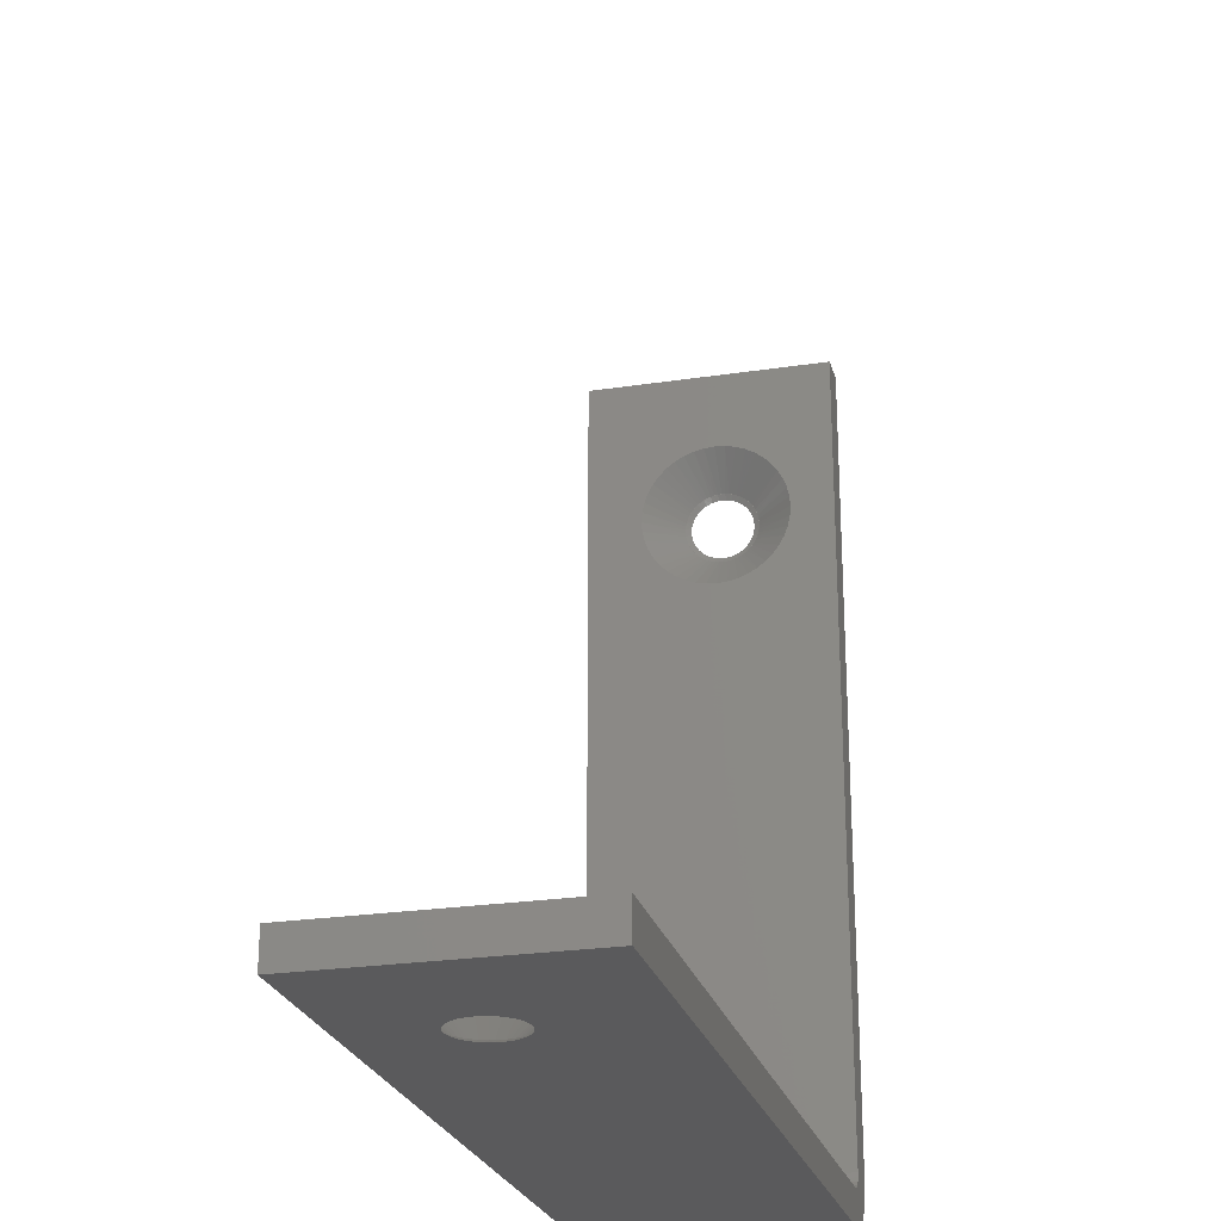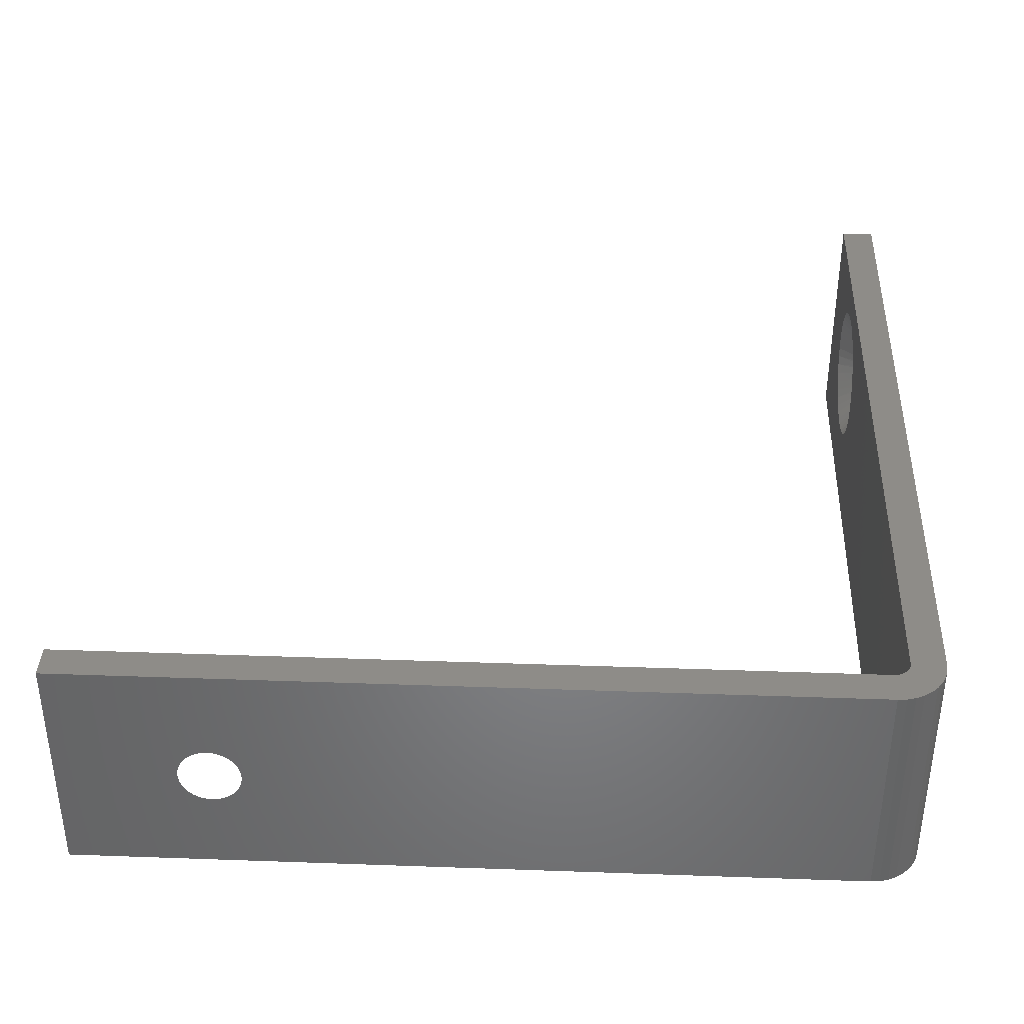
<metadata>
{"format":"stl","ext":"stl","renderer":"f3d","projection":"perspective","resolution":1024,"background":"white","views":[{"elev":-24.4,"azim":104.2,"up":"+Y"},{"elev":37.5,"azim":-87.4,"up":"+Z"}]}
</metadata>
<code>
# stl→obj: 344 verts, 788 faces
v -0 1.375 0.2527
v 0.006638 1.364 0.2541
v -0 1.373 0.2389
v 0.006638 1.362 0.2389
v 0.006638 1.364 0.2237
v 0.006638 1.368 0.2686
v -0 1.379 0.2659
v 0.006638 1.376 0.282
v -0 1.386 0.2778
v 0.006638 1.386 0.2936
v -0 1.396 0.288
v 0.006638 1.398 0.3029
v -0 1.407 0.2958
v 0.006638 1.411 0.3096
v -0 1.42 0.3009
v 0.006638 1.426 0.3135
v -0 1.434 0.3032
v 0.006638 1.441 0.3142
v -0 1.448 0.3024
v 0.006638 1.456 0.3119
v -0 1.461 0.2987
v 0.006638 1.471 0.3066
v -0 1.474 0.2922
v 0.006638 1.484 0.2985
v -0 1.484 0.2832
v 0.006638 1.495 0.288
v -0 1.493 0.2721
v 0.006638 1.503 0.2755
v -0 1.499 0.2594
v 0.006638 1.51 0.2615
v -0 1.502 0.2458
v 0.006638 1.513 0.2465
v -0 1.502 0.2319
v 0.006638 1.513 0.2312
v 0.006638 1.51 0.2163
v -0 1.499 0.2183
v 0.006638 1.503 0.2022
v -0 1.493 0.2057
v 0.006638 1.495 0.1897
v -0 1.484 0.1946
v 0.006638 1.484 0.1792
v -0 1.474 0.1855
v 0.006638 1.471 0.1711
v -0 1.461 0.179
v 0.006638 1.456 0.1658
v -0 1.448 0.1753
v 0.006638 1.441 0.1635
v -0 1.434 0.1745
v 0.006638 1.426 0.1643
v -0 1.42 0.1768
v 0.006638 1.411 0.1681
v -0 1.407 0.1819
v 0.006638 1.398 0.1748
v -0 1.396 0.1898
v 0.006638 1.386 0.1842
v -0 1.386 0.1999
v 0.006638 1.376 0.1958
v -0 1.379 0.2118
v 0.006638 1.368 0.2091
v -0 1.375 0.225
v 0.07 1.587 0.2604
v 0.07 1.589 0.2389
v 0.006638 1.513 0.2389
v 0.006638 1.511 0.2541
v 0.07 1.582 0.2814
v 0.006638 1.507 0.2686
v 0.07 1.575 0.3016
v 0.006638 1.504 0.2755
v 0.07 1.565 0.3205
v 0.006638 1.499 0.282
v 0.07 1.552 0.3377
v 0.006638 1.49 0.2936
v 0.07 1.536 0.353
v 0.006638 1.484 0.2986
v 0.07 1.519 0.3659
v 0.006638 1.477 0.3029
v 0.07 1.5 0.3762
v 0.006638 1.464 0.3097
v 0.07 1.48 0.3837
v 0.07 1.459 0.3883
v 0.006638 1.449 0.3135
v 0.006638 1.441 0.3143
v 0.07 1.438 0.3899
v 0.006638 1.434 0.3143
v 0.07 1.416 0.3883
v 0.006638 1.419 0.3119
v 0.07 1.395 0.3837
v 0.006638 1.411 0.3097
v 0.07 1.375 0.3762
v 0.006638 1.404 0.3066
v 0.07 1.356 0.3659
v 0.006638 1.391 0.2986
v 0.07 1.339 0.353
v 0.006638 1.385 0.2936
v 0.07 1.323 0.3377
v 0.006638 1.38 0.288
v 0.07 1.31 0.3205
v 0.006638 1.371 0.2755
v 0.07 1.3 0.3016
v 0.07 1.293 0.2814
v 0.006638 1.365 0.2615
v 0.07 1.288 0.2604
v 0.006638 1.362 0.2465
v 0.07 1.286 0.2389
v 0.006638 1.362 0.2312
v 0.07 1.288 0.2174
v 0.07 1.293 0.1963
v 0.006638 1.365 0.2163
v 0.07 1.3 0.1761
v 0.006638 1.371 0.2022
v 0.07 1.31 0.1572
v 0.006638 1.376 0.1957
v 0.07 1.323 0.14
v 0.006638 1.38 0.1897
v 0.006638 1.385 0.1841
v 0.07 1.339 0.1247
v 0.006638 1.391 0.1792
v 0.07 1.356 0.1118
v 0.006638 1.404 0.1711
v 0.07 1.375 0.1015
v 0.07 1.395 0.09398
v 0.006638 1.419 0.1658
v 0.07 1.416 0.0894
v 0.006638 1.426 0.1642
v 0.006638 1.434 0.1635
v 0.07 1.438 0.08786
v 0.07 1.459 0.0894
v 0.006638 1.449 0.1642
v 0.07 1.48 0.09398
v 0.006638 1.464 0.1681
v 0.07 1.5 0.1015
v 0.07 1.519 0.1118
v 0.006638 1.477 0.1748
v 0.07 1.536 0.1247
v 0.006638 1.49 0.1841
v 0.07 1.552 0.14
v 0.006638 1.499 0.1957
v 0.07 1.565 0.1572
v 0.006638 1.504 0.2022
v 0.07 1.575 0.1761
v 0.006638 1.507 0.2091
v 0.07 1.582 0.1963
v 0.006638 1.511 0.2237
v 0.07 1.587 0.2174
v 1.451 0 0.2182
v 1.453 0.006638 0.2072
v 1.438 0 0.2167
v 1.438 0.006638 0.2057
v 1.422 0.006638 0.2072
v 1.467 0.006638 0.2118
v 1.465 0 0.2227
v 1.481 0.006638 0.2192
v 1.476 0 0.2298
v 1.492 0.006638 0.2291
v 1.487 0 0.2394
v 1.502 0.006638 0.2412
v 1.494 0 0.251
v 1.508 0.006638 0.2549
v 1.5 0 0.2639
v 1.512 0.006638 0.2697
v 1.502 0 0.2776
v 1.513 0.006638 0.285
v 1.501 0 0.2916
v 1.511 0.006638 0.3
v 1.497 0 0.305
v 1.505 0.006638 0.3144
v 1.491 0 0.3173
v 1.497 0.006638 0.3273
v 1.482 0 0.3279
v 1.487 0.006638 0.3384
v 1.471 0 0.3363
v 1.474 0.006638 0.3471
v 1.458 0 0.3422
v 1.46 0.006638 0.3531
v 1.444 0 0.3452
v 1.445 0.006638 0.3562
v 1.431 0 0.3452
v 1.43 0.006638 0.3562
v 1.415 0.006638 0.3531
v 1.417 0 0.3422
v 1.401 0.006638 0.3471
v 1.404 0 0.3363
v 1.388 0.006638 0.3384
v 1.393 0 0.3279
v 1.378 0.006638 0.3273
v 1.384 0 0.3173
v 1.37 0.006638 0.3144
v 1.378 0 0.305
v 1.364 0.006638 0.3
v 1.374 0 0.2916
v 1.362 0.006638 0.285
v 1.373 0 0.2776
v 1.363 0.006638 0.2697
v 1.375 0 0.2639
v 1.367 0.006638 0.2549
v 1.381 0 0.251
v 1.373 0.006638 0.2412
v 1.388 0 0.2394
v 1.383 0.006638 0.2291
v 1.399 0 0.2298
v 1.394 0.006638 0.2192
v 1.41 0 0.2227
v 1.408 0.006638 0.2118
v 1.424 0 0.2182
v 1.459 0.07 0.4306
v 1.438 0.07 0.4321
v 1.438 0.006638 0.3566
v 1.453 0.006638 0.3551
v 1.48 0.07 0.426
v 1.46 0.006638 0.3532
v 1.467 0.006638 0.3505
v 1.5 0.07 0.4185
v 1.519 0.07 0.4082
v 1.481 0.006638 0.3431
v 1.536 0.07 0.3953
v 1.492 0.006638 0.3331
v 1.552 0.07 0.38
v 1.565 0.07 0.3628
v 1.502 0.006638 0.3211
v 1.575 0.07 0.3439
v 1.508 0.006638 0.3074
v 1.582 0.07 0.3237
v 1.511 0.006638 0.3001
v 1.587 0.07 0.3026
v 1.512 0.006638 0.2926
v 1.589 0.07 0.2811
v 1.513 0.006638 0.2773
v 1.587 0.07 0.2596
v 1.511 0.006638 0.2622
v 1.582 0.07 0.2386
v 1.575 0.07 0.2184
v 1.505 0.006638 0.2479
v 1.565 0.07 0.1995
v 1.497 0.006638 0.2349
v 1.552 0.07 0.1822
v 1.536 0.07 0.167
v 1.487 0.006638 0.2239
v 1.519 0.07 0.1541
v 1.474 0.006638 0.2151
v 1.5 0.07 0.1438
v 1.48 0.07 0.1362
v 1.46 0.006638 0.2091
v 1.459 0.07 0.1317
v 1.445 0.006638 0.206
v 1.438 0.07 0.1301
v 1.438 0.006638 0.2056
v 1.43 0.006638 0.206
v 1.416 0.07 0.1317
v 1.395 0.07 0.1362
v 1.415 0.006638 0.2091
v 1.375 0.07 0.1438
v 1.401 0.006638 0.2151
v 1.356 0.07 0.1541
v 1.339 0.07 0.167
v 1.388 0.006638 0.2239
v 1.323 0.07 0.1822
v 1.378 0.006638 0.2349
v 1.31 0.07 0.1995
v 1.37 0.006638 0.2479
v 1.3 0.07 0.2184
v 1.293 0.07 0.2386
v 1.364 0.006638 0.2622
v 1.288 0.07 0.2596
v 1.362 0.006638 0.2773
v 1.286 0.07 0.2811
v 1.288 0.07 0.3026
v 1.363 0.006638 0.2926
v 1.364 0.006638 0.3001
v 1.293 0.07 0.3237
v 1.367 0.006638 0.3074
v 1.3 0.07 0.3439
v 1.31 0.07 0.3628
v 1.373 0.006638 0.3211
v 1.323 0.07 0.38
v 1.383 0.006638 0.3331
v 1.339 0.07 0.3953
v 1.394 0.006638 0.3431
v 1.356 0.07 0.4082
v 1.375 0.07 0.4185
v 1.408 0.006638 0.3505
v 1.395 0.07 0.426
v 1.415 0.006638 0.3532
v 1.422 0.006638 0.3551
v 1.416 0.07 0.4306
v 0.09594 0.07119 0
v 0.09594 0.07119 0.1667
v 0.105 0.07 0
v 0.09594 0.07119 0.3333
v 0.105 0.07 0.5
v 0.09594 0.07119 0.5
v 0.0875 0.07469 0.5
v 0.0875 0.07469 0.3333
v 0.08025 0.08025 0.5
v 0.08025 0.08025 0.3333
v 0.07469 0.0875 0.5
v 0.07469 0.0875 0.3333
v 0.07119 0.09594 0.5
v 0.07119 0.09594 0.3333
v 0.07 0.105 0.5
v 0.07119 0.09594 0.1667
v 0.07 0.105 0
v 0.07119 0.09594 0
v 0.07469 0.0875 0
v 0.07469 0.0875 0.1667
v 0.08025 0.08025 0
v 0.08025 0.08025 0.1667
v 0.0875 0.07469 0
v 0.0875 0.07469 0.1667
v 1.75 0.07 0.5
v 1.75 0.07 0
v 1.75 -0 0
v 1.75 -0 0.5
v 0.105 0 0
v 0.105 0 0.5
v 0 0.105 0.5
v 0 0.105 0
v 0.001595 0.08677 0.25
v 0.001595 0.08677 0
v 0.006332 0.06909 0.25
v 0.006332 0.06909 0
v 0.01407 0.0525 0.25
v 0.01407 0.0525 0
v 0.02457 0.03751 0.25
v 0.02457 0.03751 0
v 0.03751 0.02457 0.25
v 0.03751 0.02457 0
v 0.0525 0.01407 0.25
v 0.0525 0.01407 0
v 0.06909 0.006332 0.25
v 0.06909 0.006332 0
v 0.08677 0.001595 0.25
v 0.08677 0.001595 0
v 0.08677 0.001595 0.5
v 0.06909 0.006332 0.5
v 0.0525 0.01407 0.5
v 0.03751 0.02457 0.5
v 0.02457 0.03751 0.5
v 0.01407 0.0525 0.5
v 0.006332 0.06909 0.5
v 0.001595 0.08677 0.5
v -0 1.75 0.5
v -0 1.75 0
v 0.07 1.75 0
v 0.07 1.75 0.5
f 1 2 3
f 3 2 4
f 3 4 5
f 2 1 6
f 6 1 7
f 6 7 8
f 8 7 9
f 8 9 10
f 10 9 11
f 10 11 12
f 12 11 13
f 12 13 14
f 14 13 15
f 14 15 16
f 16 15 17
f 16 17 18
f 18 17 19
f 18 19 20
f 20 19 21
f 20 21 22
f 22 21 23
f 22 23 24
f 24 23 25
f 24 25 26
f 26 25 27
f 26 27 28
f 28 27 29
f 28 29 30
f 30 29 31
f 30 31 32
f 32 31 33
f 32 33 34
f 34 33 35
f 35 33 36
f 35 36 37
f 37 36 38
f 37 38 39
f 39 38 40
f 39 40 41
f 41 40 42
f 41 42 43
f 43 42 44
f 43 44 45
f 45 44 46
f 45 46 47
f 47 46 48
f 47 48 49
f 49 48 50
f 49 50 51
f 51 50 52
f 51 52 53
f 53 52 54
f 53 54 55
f 55 54 56
f 55 56 57
f 57 56 58
f 57 58 59
f 59 58 60
f 59 60 5
f 5 60 3
f 61 32 62
f 62 32 63
f 62 63 34
f 32 61 64
f 64 61 65
f 64 65 30
f 30 65 66
f 66 65 67
f 66 67 68
f 68 67 69
f 68 69 70
f 70 69 71
f 70 71 26
f 26 71 72
f 72 71 73
f 72 73 74
f 74 73 75
f 74 75 76
f 76 75 22
f 22 75 77
f 22 77 78
f 78 77 79
f 78 79 20
f 20 79 80
f 20 80 81
f 81 80 82
f 82 80 83
f 82 83 84
f 84 83 85
f 84 85 16
f 16 85 86
f 86 85 87
f 86 87 88
f 88 87 89
f 88 89 90
f 90 89 91
f 90 91 12
f 12 91 92
f 92 91 93
f 92 93 94
f 94 93 95
f 94 95 96
f 96 95 8
f 8 95 97
f 8 97 98
f 98 97 99
f 98 99 6
f 6 99 100
f 6 100 101
f 101 100 2
f 2 100 102
f 2 102 103
f 103 102 104
f 103 104 4
f 4 104 105
f 105 104 106
f 105 106 5
f 5 106 107
f 5 107 108
f 108 107 59
f 59 107 109
f 59 109 110
f 110 109 111
f 110 111 112
f 112 111 113
f 112 113 114
f 114 113 115
f 115 113 116
f 115 116 117
f 117 116 118
f 117 118 53
f 53 118 119
f 119 118 120
f 119 120 51
f 51 120 121
f 51 121 122
f 122 121 123
f 122 123 124
f 124 123 125
f 125 123 126
f 125 126 47
f 47 126 127
f 47 127 128
f 128 127 45
f 45 127 129
f 45 129 130
f 130 129 131
f 130 131 43
f 43 131 132
f 43 132 133
f 133 132 41
f 41 132 134
f 41 134 135
f 135 134 136
f 135 136 39
f 39 136 137
f 137 136 138
f 137 138 139
f 139 138 140
f 139 140 141
f 141 140 142
f 141 142 35
f 35 142 143
f 143 142 144
f 143 144 34
f 34 144 62
f 2 103 4
f 4 103 4
f 4 4 105
f 6 101 2
f 2 101 2
f 2 2 103
f 8 98 6
f 6 98 6
f 6 6 101
f 10 96 8
f 8 96 8
f 8 8 98
f 12 92 10
f 10 92 94
f 10 94 96
f 14 90 12
f 12 90 12
f 12 12 92
f 16 86 14
f 14 86 88
f 14 88 90
f 18 84 16
f 16 84 16
f 16 16 86
f 20 81 18
f 18 81 82
f 18 82 84
f 22 78 20
f 20 78 20
f 20 20 81
f 24 76 22
f 22 76 22
f 22 22 78
f 26 72 24
f 24 72 74
f 24 74 76
f 28 70 26
f 26 70 26
f 26 26 72
f 30 66 28
f 28 66 68
f 28 68 70
f 32 64 30
f 30 64 30
f 30 30 66
f 34 63 32
f 32 63 32
f 32 32 64
f 35 143 34
f 34 143 34
f 34 34 63
f 37 141 35
f 35 141 35
f 35 35 143
f 39 137 37
f 37 137 139
f 37 139 141
f 41 135 39
f 39 135 39
f 39 39 137
f 43 133 41
f 41 133 41
f 41 41 135
f 45 130 43
f 43 130 43
f 43 43 133
f 47 128 45
f 45 128 45
f 45 45 130
f 49 125 47
f 47 125 47
f 47 47 128
f 51 122 49
f 49 122 124
f 49 124 125
f 53 119 51
f 51 119 51
f 51 51 122
f 55 117 53
f 53 117 53
f 53 53 119
f 57 114 55
f 55 114 115
f 55 115 117
f 59 110 57
f 57 110 112
f 57 112 114
f 5 108 59
f 59 108 59
f 59 59 110
f 4 105 5
f 5 105 5
f 5 5 108
f 145 146 147
f 147 146 148
f 147 148 149
f 146 145 150
f 150 145 151
f 150 151 152
f 152 151 153
f 152 153 154
f 154 153 155
f 154 155 156
f 156 155 157
f 156 157 158
f 158 157 159
f 158 159 160
f 160 159 161
f 160 161 162
f 162 161 163
f 162 163 164
f 164 163 165
f 164 165 166
f 166 165 167
f 166 167 168
f 168 167 169
f 168 169 170
f 170 169 171
f 170 171 172
f 172 171 173
f 172 173 174
f 174 173 175
f 174 175 176
f 176 175 177
f 176 177 178
f 178 177 179
f 179 177 180
f 179 180 181
f 181 180 182
f 181 182 183
f 183 182 184
f 183 184 185
f 185 184 186
f 185 186 187
f 187 186 188
f 187 188 189
f 189 188 190
f 189 190 191
f 191 190 192
f 191 192 193
f 193 192 194
f 193 194 195
f 195 194 196
f 195 196 197
f 197 196 198
f 197 198 199
f 199 198 200
f 199 200 201
f 201 200 202
f 201 202 203
f 203 202 204
f 203 204 149
f 149 204 147
f 205 176 206
f 206 176 207
f 206 207 178
f 176 205 208
f 208 205 209
f 208 209 210
f 210 209 211
f 211 209 212
f 211 212 172
f 172 212 213
f 172 213 214
f 214 213 215
f 214 215 170
f 170 215 216
f 216 215 217
f 216 217 168
f 168 217 218
f 168 218 219
f 219 218 166
f 166 218 220
f 166 220 221
f 221 220 222
f 221 222 223
f 223 222 224
f 223 224 225
f 225 224 162
f 162 224 226
f 162 226 227
f 227 226 228
f 227 228 160
f 160 228 229
f 229 228 230
f 229 230 158
f 158 230 231
f 158 231 232
f 232 231 233
f 232 233 156
f 156 233 234
f 234 233 235
f 234 235 154
f 154 235 236
f 154 236 237
f 237 236 152
f 152 236 238
f 152 238 239
f 239 238 240
f 239 240 150
f 150 240 241
f 150 241 242
f 242 241 146
f 146 241 243
f 146 243 244
f 244 243 245
f 244 245 246
f 246 245 247
f 247 245 248
f 247 248 149
f 149 248 249
f 149 249 250
f 250 249 203
f 203 249 251
f 203 251 252
f 252 251 253
f 252 253 201
f 201 253 254
f 201 254 255
f 255 254 199
f 199 254 256
f 199 256 257
f 257 256 258
f 257 258 197
f 197 258 259
f 259 258 260
f 259 260 195
f 195 260 261
f 195 261 262
f 262 261 263
f 262 263 193
f 193 263 264
f 264 263 265
f 264 265 191
f 191 265 266
f 191 266 267
f 267 266 268
f 268 266 269
f 268 269 270
f 270 269 271
f 270 271 187
f 187 271 272
f 187 272 273
f 273 272 185
f 185 272 274
f 185 274 275
f 275 274 276
f 275 276 183
f 183 276 277
f 277 276 278
f 277 278 181
f 181 278 279
f 181 279 280
f 280 279 281
f 280 281 282
f 282 281 283
f 283 281 284
f 283 284 178
f 178 284 206
f 146 244 148
f 148 244 246
f 148 246 247
f 150 242 146
f 146 242 146
f 146 146 244
f 152 239 150
f 150 239 150
f 150 150 242
f 154 237 152
f 152 237 152
f 152 152 239
f 156 234 154
f 154 234 154
f 154 154 237
f 158 232 156
f 156 232 156
f 156 156 234
f 160 229 158
f 158 229 158
f 158 158 232
f 162 227 160
f 160 227 160
f 160 160 229
f 164 225 162
f 162 225 162
f 162 162 227
f 166 221 164
f 164 221 223
f 164 223 225
f 168 219 166
f 166 219 166
f 166 166 221
f 170 216 168
f 168 216 168
f 168 168 219
f 172 214 170
f 170 214 170
f 170 170 216
f 174 211 172
f 172 211 172
f 172 172 214
f 176 208 174
f 174 208 210
f 174 210 211
f 178 207 176
f 176 207 176
f 176 176 208
f 179 283 178
f 178 283 178
f 178 178 207
f 181 280 179
f 179 280 282
f 179 282 283
f 183 277 181
f 181 277 181
f 181 181 280
f 185 275 183
f 183 275 183
f 183 183 277
f 187 273 185
f 185 273 185
f 185 185 275
f 189 270 187
f 187 270 187
f 187 187 273
f 191 267 189
f 189 267 268
f 189 268 270
f 193 264 191
f 191 264 191
f 191 191 267
f 195 262 193
f 193 262 193
f 193 193 264
f 197 259 195
f 195 259 195
f 195 195 262
f 199 257 197
f 197 257 197
f 197 197 259
f 201 255 199
f 199 255 199
f 199 199 257
f 203 252 201
f 201 252 201
f 201 201 255
f 149 250 203
f 203 250 203
f 203 203 252
f 148 247 149
f 149 247 149
f 149 149 250
f 285 286 287
f 287 286 288
f 287 288 289
f 289 288 290
f 290 288 291
f 291 288 292
f 291 292 293
f 293 292 294
f 293 294 295
f 295 294 296
f 295 296 297
f 297 296 298
f 297 298 299
f 299 298 300
f 299 300 301
f 301 300 302
f 302 300 303
f 303 300 304
f 303 304 305
f 305 304 306
f 305 306 307
f 307 306 308
f 307 308 285
f 285 308 286
f 292 288 286
f 292 286 308
f 294 292 308
f 294 308 306
f 296 294 306
f 296 306 304
f 298 296 304
f 298 304 300
f 205 206 309
f 309 206 284
f 309 284 289
f 289 284 281
f 289 281 279
f 279 278 289
f 289 278 276
f 289 276 274
f 274 272 289
f 289 272 271
f 289 271 269
f 269 266 289
f 289 266 265
f 289 265 263
f 289 263 287
f 287 263 261
f 287 261 260
f 260 258 287
f 287 258 256
f 287 256 254
f 254 253 287
f 287 253 251
f 287 251 249
f 249 248 287
f 287 248 310
f 310 248 245
f 310 245 243
f 243 241 310
f 310 241 240
f 310 240 238
f 238 236 310
f 310 236 235
f 310 235 233
f 233 231 310
f 310 231 230
f 310 230 228
f 310 228 309
f 309 228 226
f 309 226 224
f 224 222 309
f 309 222 220
f 309 220 218
f 218 217 309
f 309 217 215
f 309 215 213
f 213 212 309
f 309 212 209
f 309 209 205
f 311 310 312
f 312 310 309
f 145 147 311
f 311 147 204
f 311 204 313
f 313 204 202
f 313 202 200
f 200 198 313
f 313 198 196
f 313 196 194
f 313 194 314
f 314 194 192
f 314 192 190
f 190 188 314
f 314 188 186
f 314 186 184
f 184 182 314
f 314 182 180
f 314 180 312
f 312 180 177
f 312 177 175
f 175 173 312
f 312 173 171
f 312 171 169
f 169 167 312
f 312 167 165
f 312 165 163
f 163 161 312
f 312 161 311
f 311 161 159
f 311 159 157
f 157 155 311
f 311 155 153
f 311 153 151
f 151 145 311
f 315 316 317
f 317 316 318
f 317 318 319
f 319 318 320
f 319 320 321
f 321 320 322
f 321 322 323
f 323 322 324
f 323 324 325
f 325 324 326
f 325 326 327
f 327 326 328
f 327 328 329
f 329 328 330
f 329 330 331
f 331 330 332
f 331 332 313
f 313 314 331
f 331 314 333
f 331 333 329
f 329 333 334
f 329 334 327
f 327 334 335
f 327 335 325
f 325 335 336
f 325 336 323
f 323 336 337
f 323 337 321
f 321 337 338
f 321 338 319
f 319 338 339
f 319 339 317
f 317 339 340
f 317 340 315
f 60 316 3
f 3 316 315
f 3 315 1
f 1 315 7
f 7 315 9
f 9 315 11
f 11 315 13
f 13 315 15
f 15 315 341
f 15 341 17
f 17 341 19
f 19 341 21
f 21 341 23
f 23 341 25
f 25 341 27
f 27 341 29
f 29 341 31
f 31 341 342
f 31 342 33
f 33 342 36
f 36 342 38
f 38 342 40
f 40 342 42
f 42 342 44
f 44 342 46
f 46 342 48
f 48 342 50
f 50 342 316
f 50 316 52
f 52 316 54
f 54 316 56
f 56 316 58
f 58 316 60
f 343 342 344
f 344 342 341
f 144 343 62
f 62 343 344
f 62 344 61
f 61 344 65
f 65 344 67
f 67 344 69
f 69 344 71
f 71 344 73
f 73 344 75
f 75 344 77
f 77 344 79
f 79 344 80
f 80 344 83
f 83 344 85
f 85 344 299
f 85 299 87
f 87 299 89
f 89 299 91
f 91 299 93
f 93 299 95
f 95 299 97
f 97 299 99
f 99 299 100
f 100 299 102
f 102 299 104
f 104 299 301
f 104 301 106
f 106 301 107
f 107 301 109
f 109 301 111
f 111 301 113
f 113 301 116
f 116 301 118
f 118 301 120
f 120 301 121
f 121 301 123
f 123 301 343
f 123 343 126
f 126 343 127
f 127 343 129
f 129 343 131
f 131 343 132
f 132 343 134
f 134 343 136
f 136 343 138
f 138 343 140
f 140 343 142
f 142 343 144
f 344 341 299
f 299 341 315
f 299 315 340
f 299 340 297
f 297 340 339
f 297 339 295
f 295 339 338
f 295 338 337
f 295 337 293
f 293 337 336
f 293 336 291
f 291 336 335
f 291 335 334
f 291 334 290
f 290 334 333
f 290 333 289
f 289 333 314
f 289 314 312
f 312 309 289
f 342 343 316
f 316 343 301
f 316 301 318
f 318 301 302
f 318 302 320
f 320 302 303
f 320 303 322
f 322 303 324
f 324 303 305
f 324 305 326
f 326 305 307
f 326 307 328
f 328 307 330
f 330 307 285
f 330 285 332
f 332 285 287
f 332 287 313
f 313 287 311
f 311 287 310

</code>
